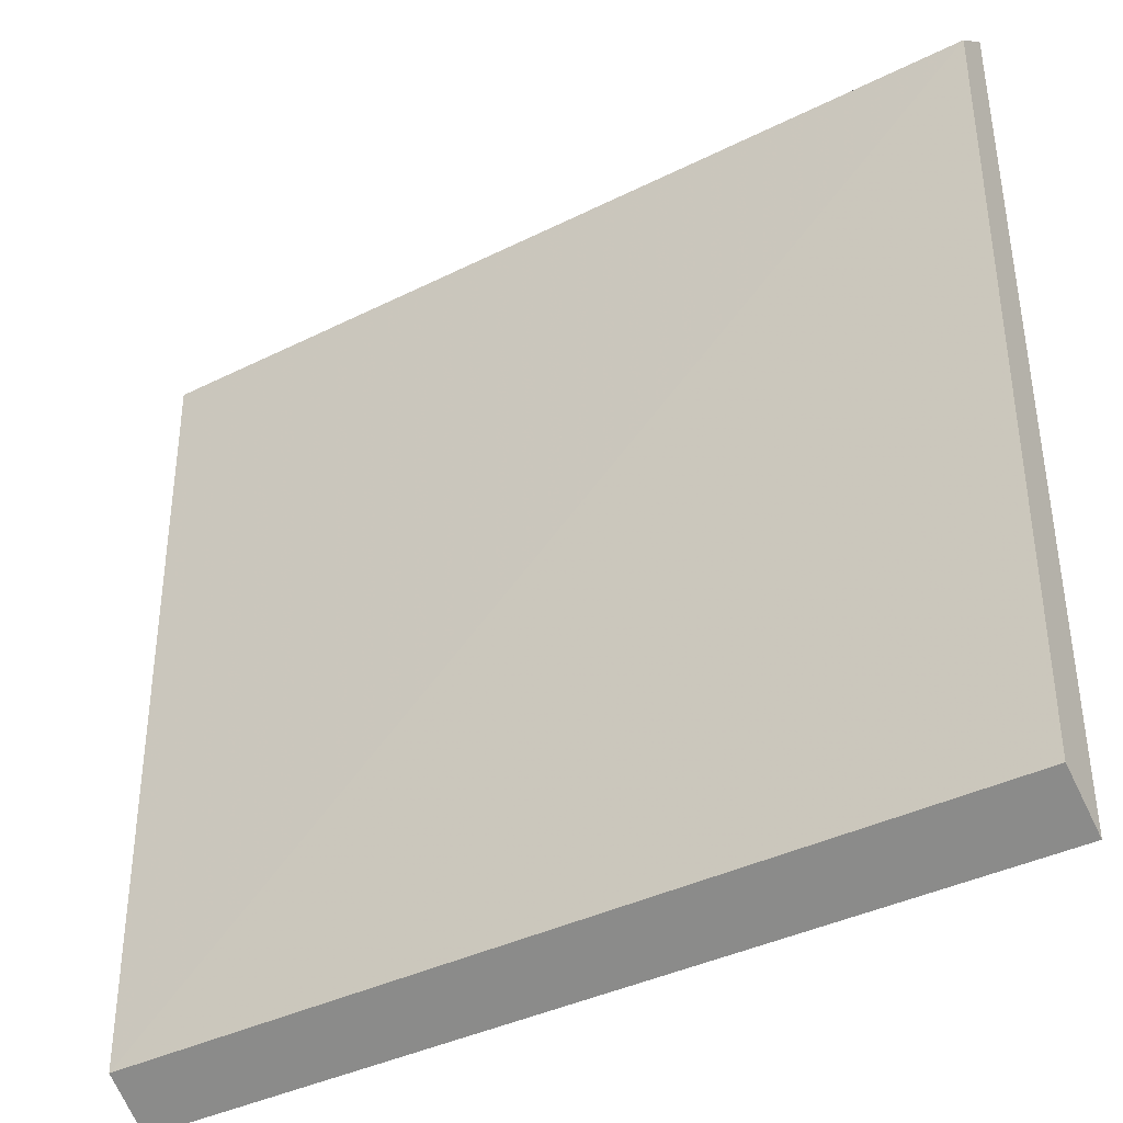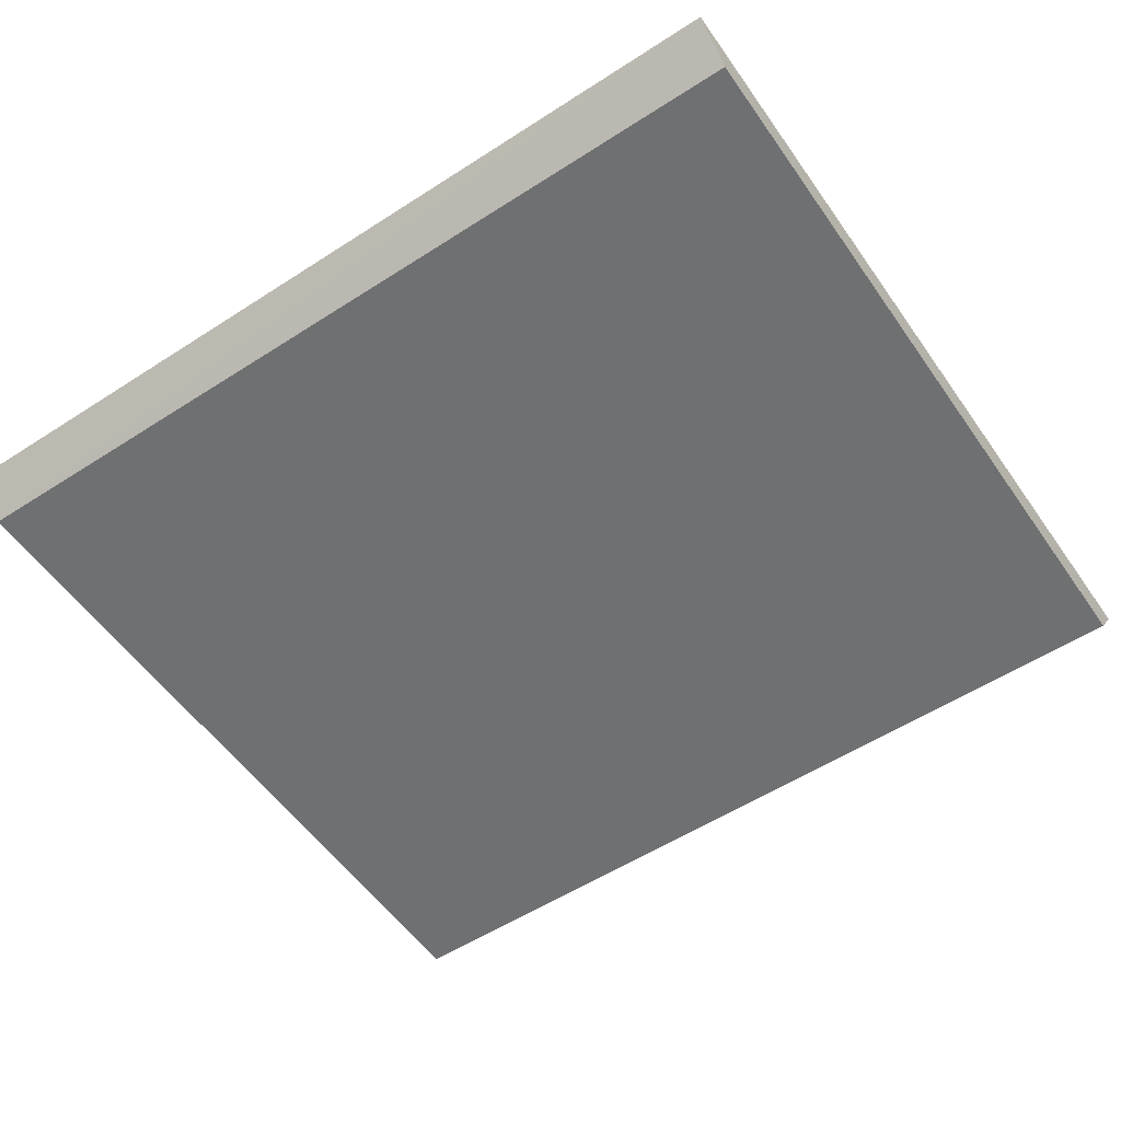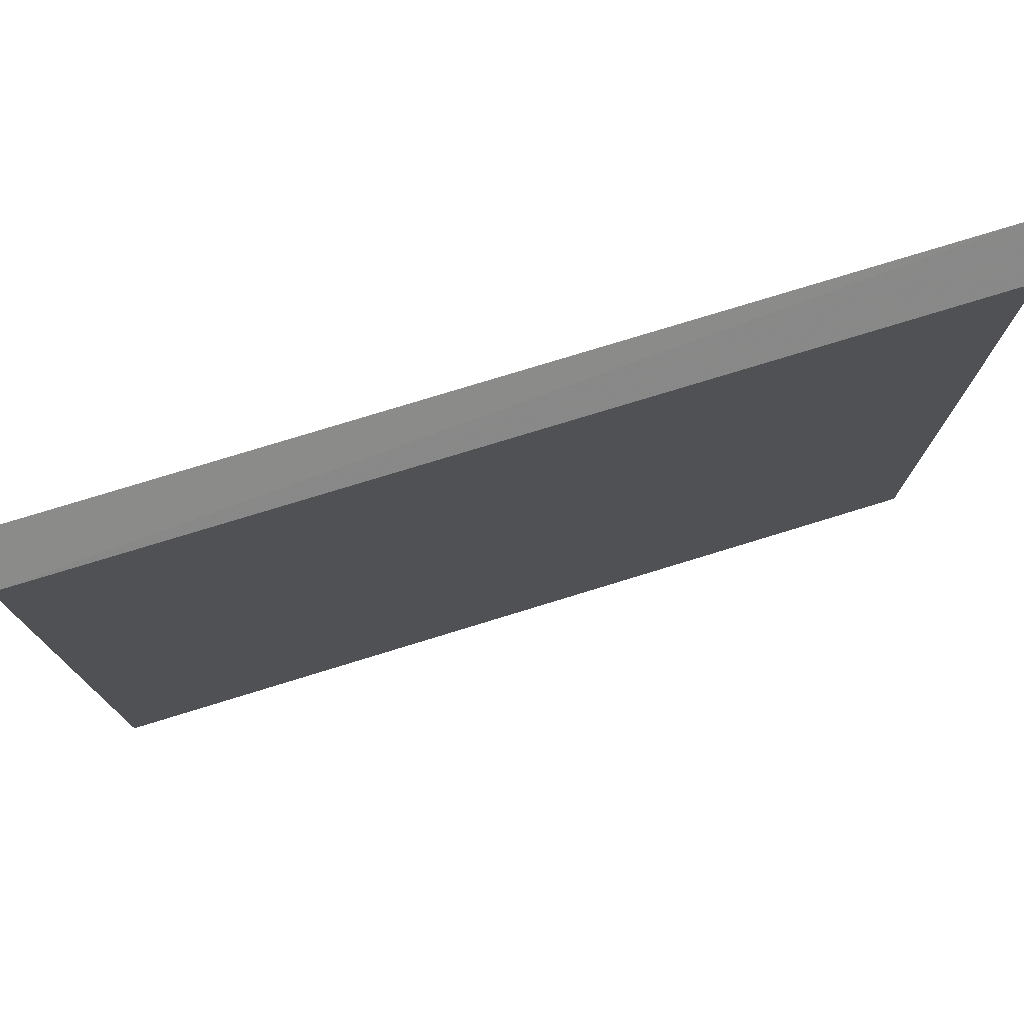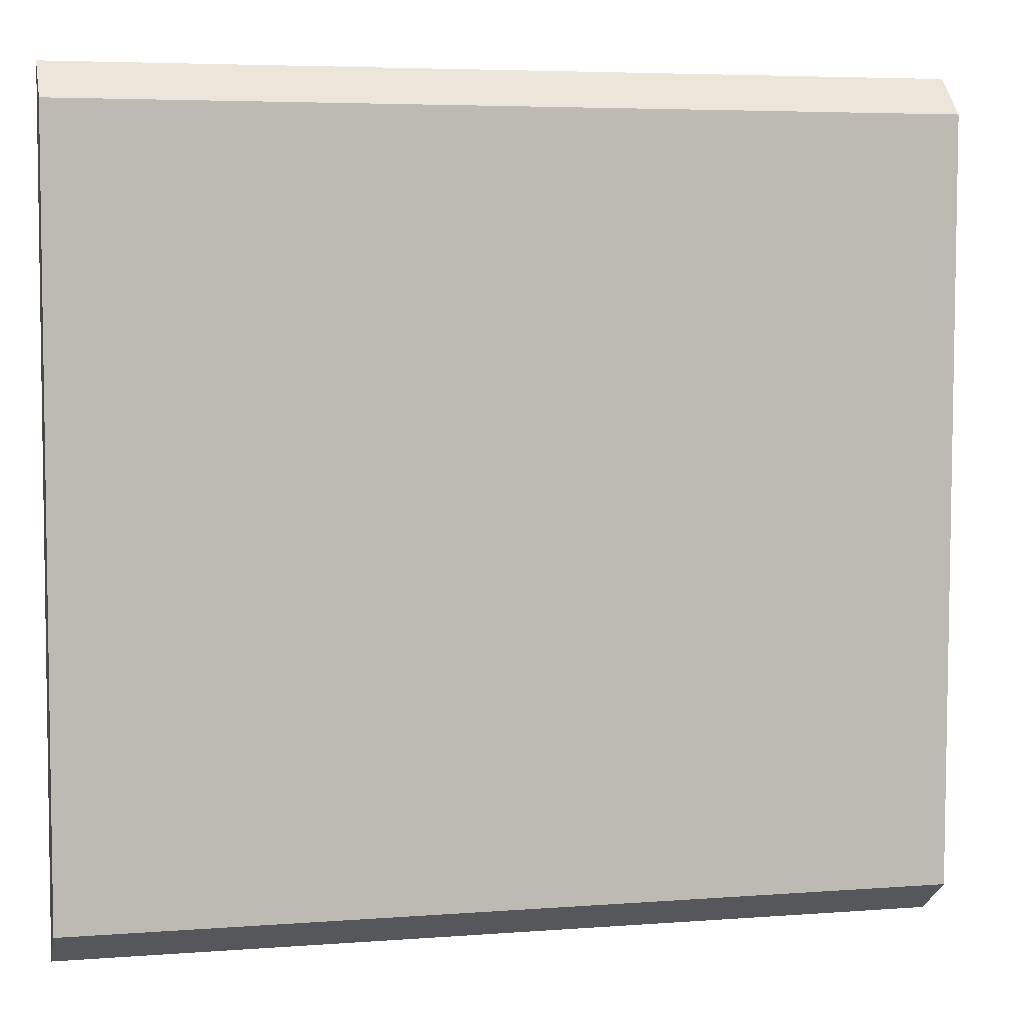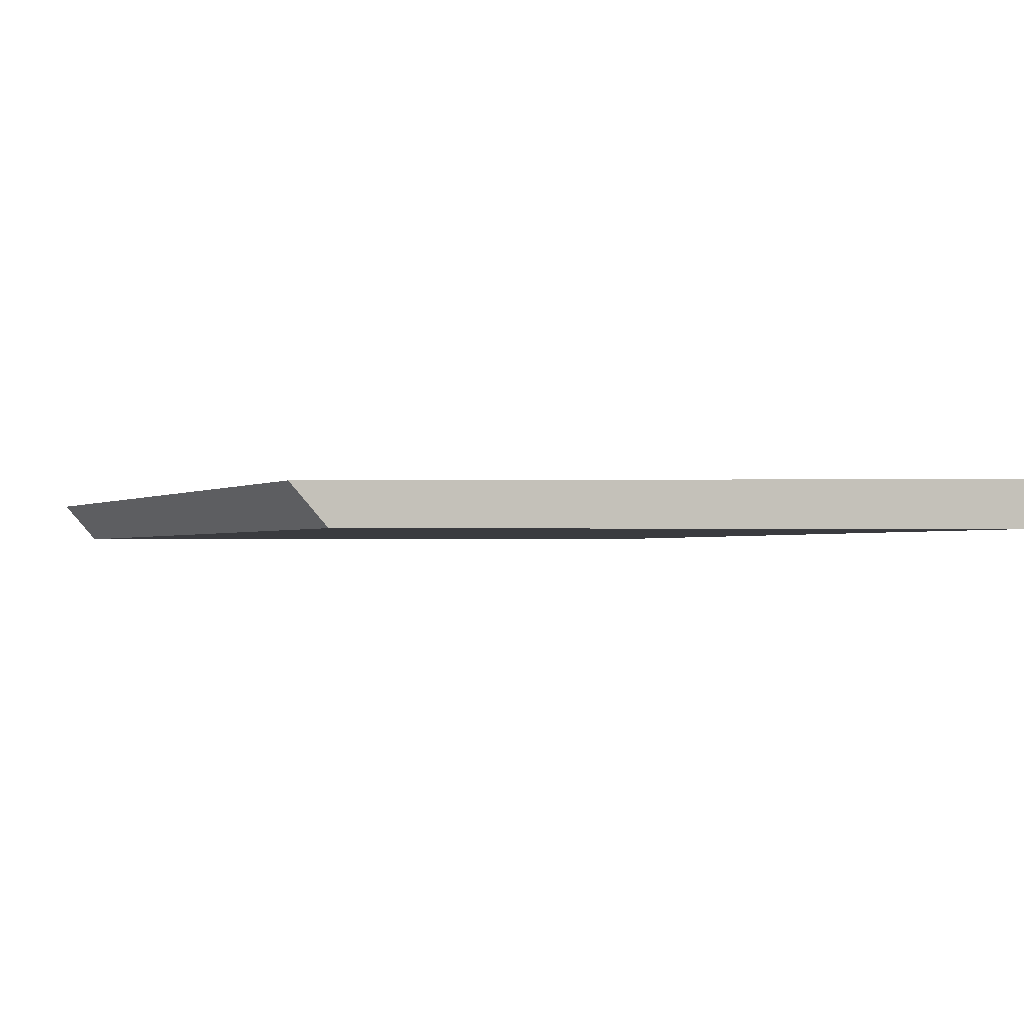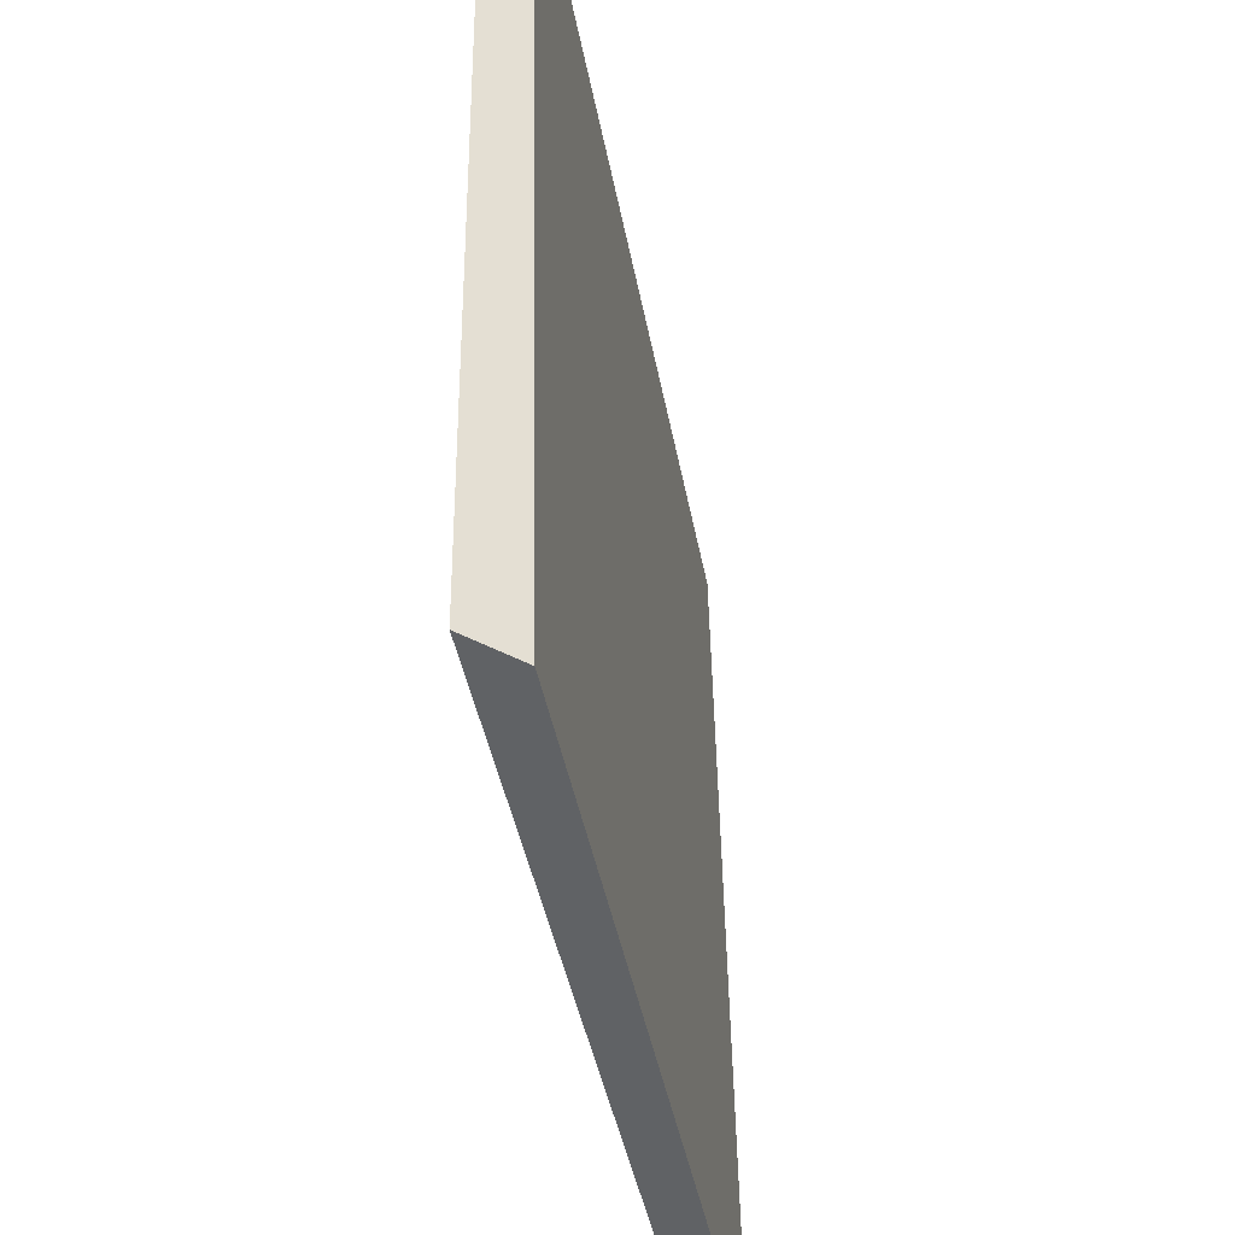
<metadata>
{"format":"obj","ext":"obj","renderer":"f3d","projection":"perspective","resolution":1024,"background":"white","views":[{"elev":-38.1,"azim":-147.5,"up":"+Y"},{"elev":-55.1,"azim":-145.7,"up":"+Z"},{"elev":76.6,"azim":162.9,"up":"+Y"},{"elev":5.3,"azim":166.6,"up":"+Y"},{"elev":-1.5,"azim":-114.8,"up":"+Z"},{"elev":-41.0,"azim":-79.9,"up":"+Y"}]}
</metadata>
<code>
v 0.6744 0.3535 0.6061
v 0.6744 0.06692 0.6116
v 0.6744 0.07942 0.5935
v 0.3735 0.3407 0.5919
v 0.3735 0.3535 0.6061
v 0.3735 0.06692 0.6116
v 0.6744 0.3412 0.592
v 0.3735 0.07942 0.5935
f 1 2 3
f 6 3 2
f 6 2 1
f 6 1 5
f 7 1 3
f 7 3 4
f 7 5 1
f 7 4 5
f 8 4 3
f 8 3 6
f 8 6 5
f 8 5 4

</code>
